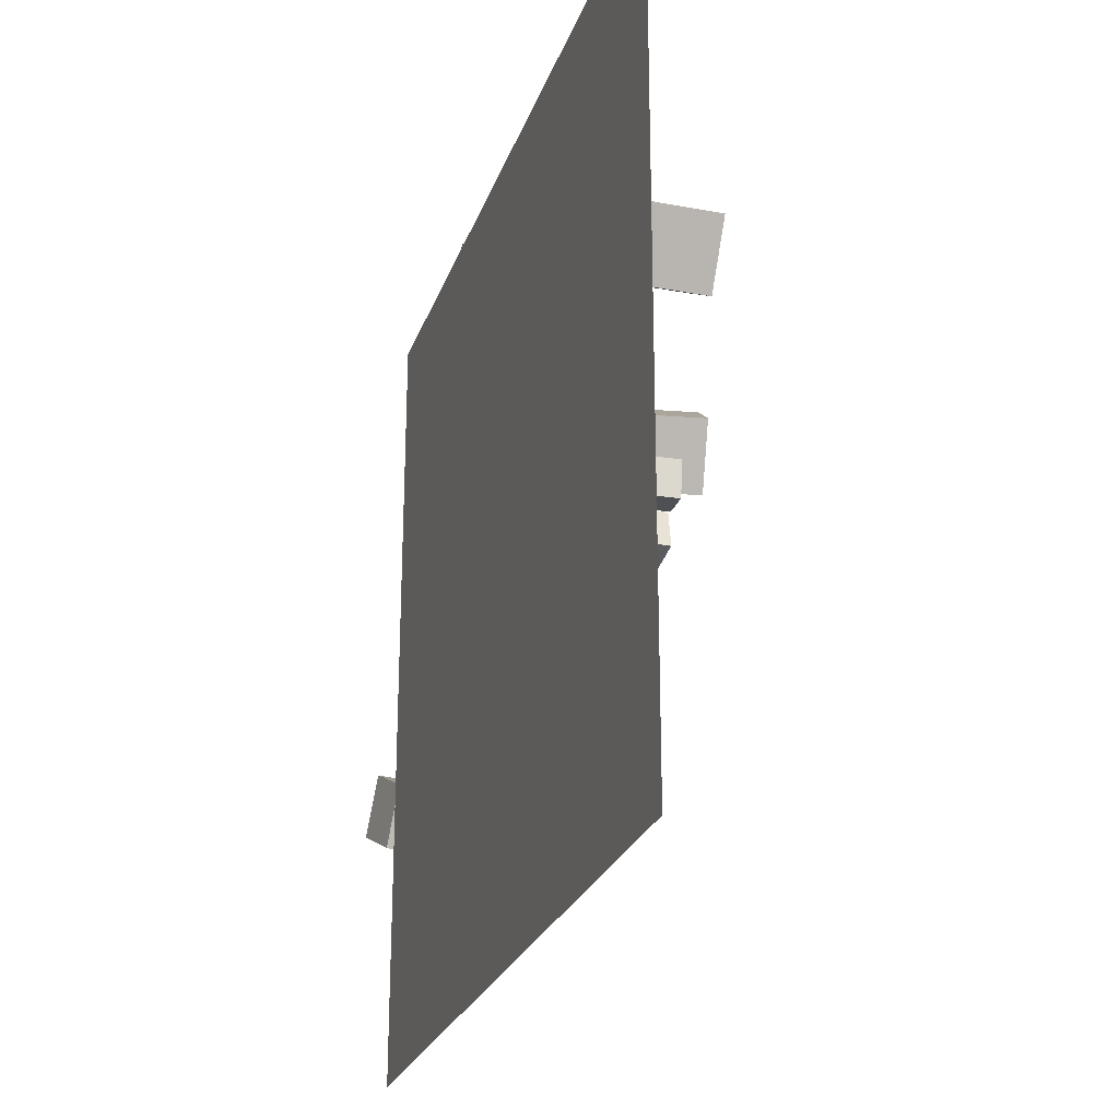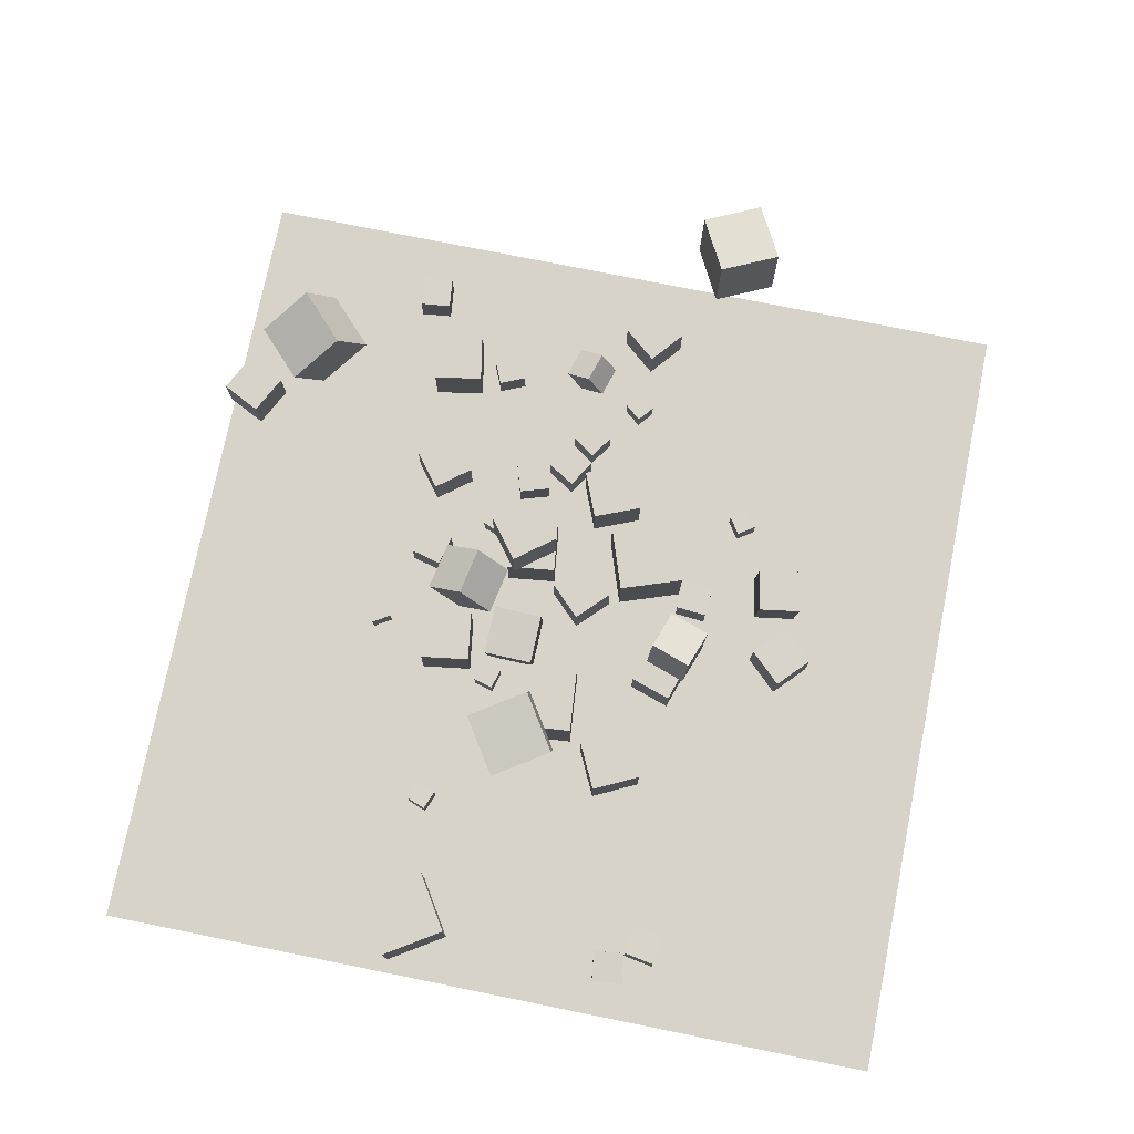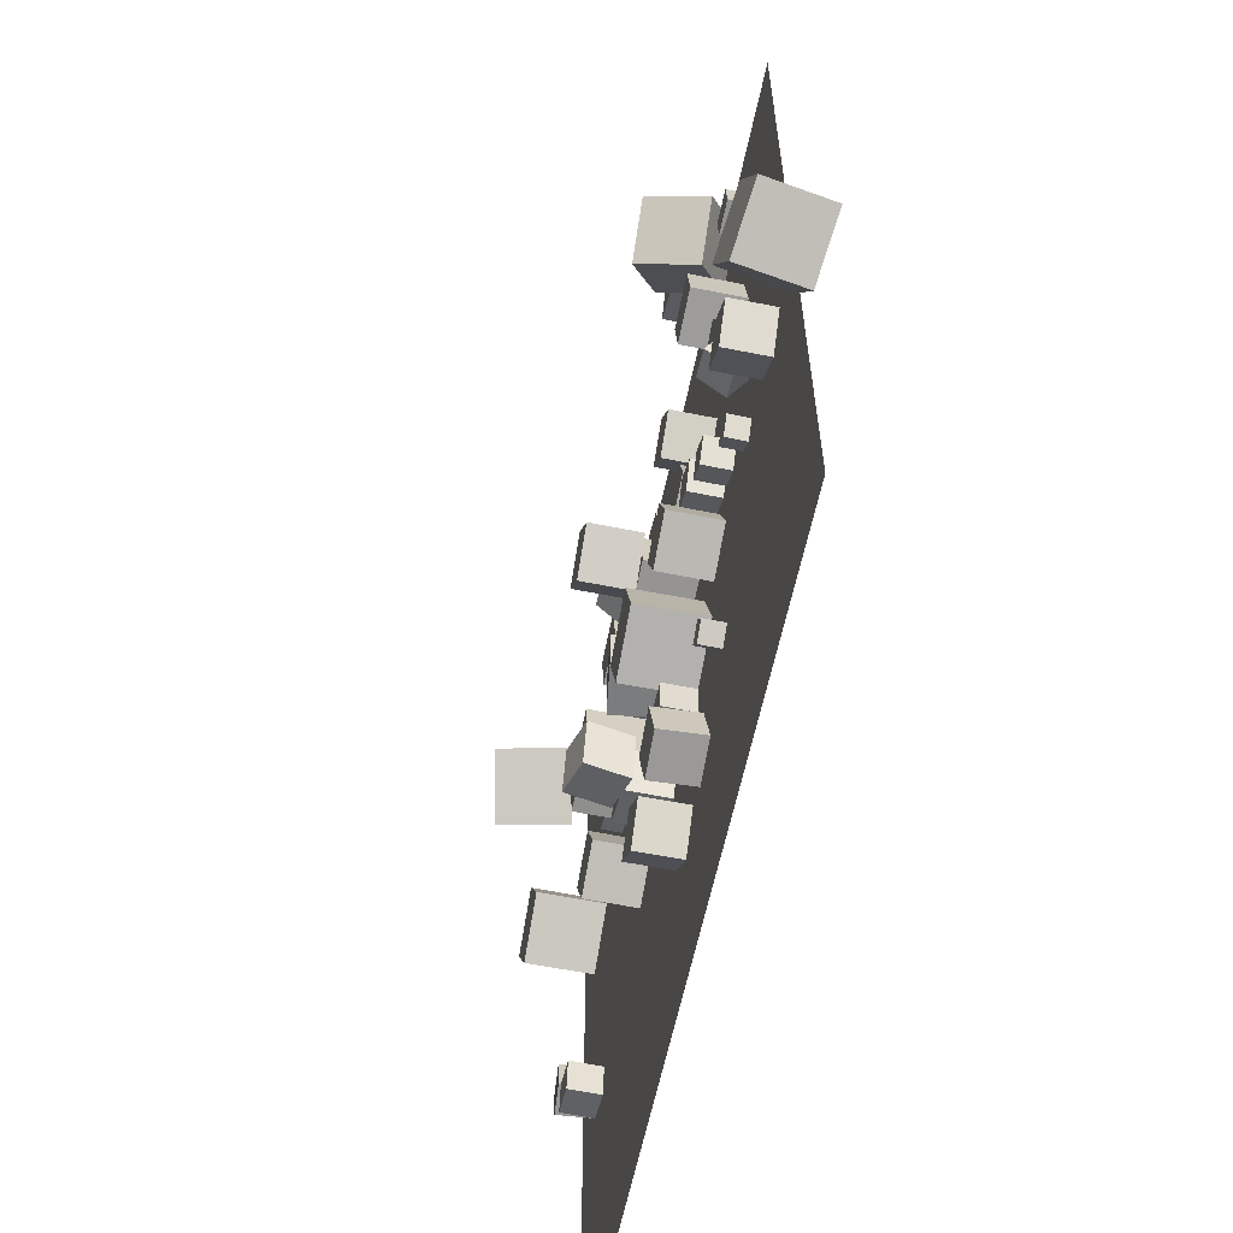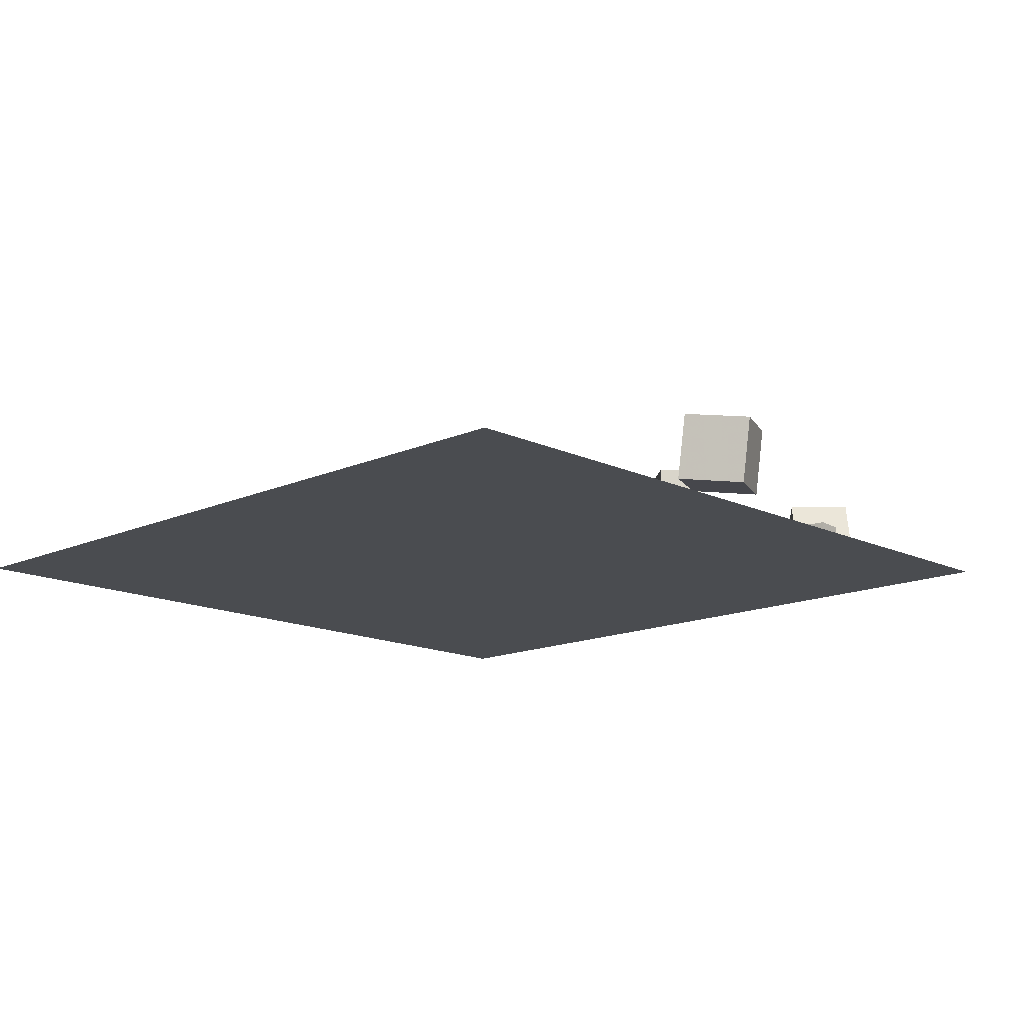
<metadata>
{"format":"obj","ext":"obj","renderer":"f3d","projection":"perspective","resolution":1024,"background":"white","views":[{"elev":-25.3,"azim":-107.0,"up":"+Y"},{"elev":75.8,"azim":-78.6,"up":"+Z"},{"elev":-60.2,"azim":78.3,"up":"+Y"},{"elev":-14.7,"azim":44.1,"up":"+Z"}]}
</metadata>
<code>
v 6.672 19.95 -2.537
v 5.091 18.73 -2.538
v 6.672 19.95 -0.5373
v 5.09 18.73 -0.5375
v 7.897 18.37 -2.537
v 6.315 17.15 -2.537
v 7.896 18.37 -0.5369
v 6.315 17.15 -0.5371
f 4 3 1
f 8 7 3
f 8 6 5
f 2 1 5
f 3 7 5
f 6 8 4
f 2 4 1
f 4 8 3
f 7 8 5
f 6 2 5
f 1 3 5
f 2 6 4
v 1.663 14.29 -0.2123
v 3.972 14.57 -0.2116
v 1.664 14.29 -2.537
v 3.972 14.57 -2.537
v 1.944 11.98 -0.2122
v 4.252 12.26 -0.2116
v 1.945 11.98 -2.537
v 4.253 12.26 -2.537
f 12 11 9
f 12 16 15
f 14 13 15
f 10 9 13
f 11 15 13
f 16 12 10
f 10 12 9
f 11 12 15
f 16 14 15
f 14 10 13
f 9 11 13
f 14 16 10
v 4.887 15.65 -1.593
v 4.015 16.02 -1.592
v 4.524 14.78 -1.592
v 3.651 15.15 -1.591
v 4.886 15.65 -2.538
v 4.014 16.02 -2.537
v 4.523 14.78 -2.537
v 3.651 15.15 -2.536
f 20 19 17
f 24 23 19
f 22 21 23
f 22 18 17
f 19 23 21
f 22 24 20
f 18 20 17
f 20 24 19
f 24 22 23
f 21 22 17
f 17 19 21
f 18 22 20
v 11.57 10.12 -2.549
v 10.96 9.397 -2.547
v 11.58 10.11 -1.604
v 10.96 9.393 -1.602
v 12.29 9.507 -2.557
v 11.68 8.786 -2.555
v 12.3 9.504 -1.612
v 11.69 8.782 -1.61
f 28 27 25
f 32 31 27
f 32 30 29
f 26 25 29
f 27 31 29
f 32 28 26
f 26 28 25
f 28 32 27
f 31 32 29
f 30 26 29
f 25 27 29
f 30 32 26
v 1.523 13.92 -0.2123
v 1.522 13.91 2.113
v 3.364 15.34 -0.2117
v 3.363 15.34 2.113
v 2.943 12.07 -0.212
v 2.942 12.07 2.113
v 4.784 13.49 -0.2114
v 4.783 13.49 2.114
f 36 35 33
f 40 39 35
f 40 38 37
f 34 33 37
f 35 39 37
f 40 36 34
f 34 36 33
f 36 40 35
f 39 40 37
f 38 34 37
f 33 35 37
f 38 40 34
v 5.071 10.54 -2.537
v 5.949 8.386 -2.537
v 5.071 10.54 -0.2116
v 5.949 8.386 -0.2116
v 7.224 11.42 -2.537
v 8.102 9.264 -2.537
v 7.224 11.42 -0.2116
v 8.102 9.264 -0.2116
f 44 43 41
f 48 47 43
f 46 45 47
f 42 41 45
f 41 43 47
f 48 44 42
f 42 44 41
f 44 48 43
f 48 46 47
f 46 42 45
f 45 41 47
f 46 48 42
v -9.899 15.59 -1.604
v -10.78 15.94 -1.602
v -9.903 15.58 -2.549
v -10.78 15.93 -2.547
v -9.552 16.47 -1.609
v -10.43 16.81 -1.607
v -9.556 16.46 -2.554
v -10.43 16.81 -2.552
f 52 51 49
f 56 55 51
f 56 54 53
f 54 50 49
f 49 51 55
f 56 52 50
f 50 52 49
f 52 56 51
f 55 56 53
f 53 54 49
f 53 49 55
f 54 56 50
v 1.547 8.545 -2.563
v 2.542 5.659 -2.564
v 1.521 8.535 0.4892
v 2.516 5.649 0.4882
v 4.432 9.54 -2.535
v 5.428 6.654 -2.536
v 4.406 9.53 0.517
v 5.402 6.644 0.516
f 60 59 57
f 64 63 59
f 64 62 61
f 62 58 57
f 59 63 61
f 62 64 60
f 58 60 57
f 60 64 59
f 63 64 61
f 61 62 57
f 57 59 61
f 58 62 60
v 23.05 5.328 -0.09032
v 20.35 3.961 0.3267
v 22.58 5.326 -3.107
v 19.88 3.959 -2.69
v 21.7 8.057 0.1167
v 19 6.69 0.5337
v 21.23 8.056 -2.9
v 18.53 6.688 -2.483
f 68 67 65
f 68 72 71
f 70 69 71
f 70 66 65
f 67 71 69
f 72 68 66
f 66 68 65
f 67 68 71
f 72 70 71
f 69 70 65
f 65 67 69
f 70 72 66
v -15.77 4.925 -1.062
v -16.02 3.49 -1.062
v -14.33 4.668 -1.079
v -14.59 3.233 -1.079
v -15.78 4.928 -2.52
v -16.04 3.493 -2.52
v -14.35 4.671 -2.537
v -14.61 3.236 -2.537
f 76 75 73
f 80 79 75
f 78 77 79
f 78 74 73
f 75 79 77
f 78 80 76
f 74 76 73
f 76 80 75
f 80 78 79
f 77 78 73
f 73 75 77
f 74 78 76
v 13.63 11.84 -0.5364
v 13.39 11.06 -1.746
v 13.98 13 -1.35
v 13.74 12.22 -2.559
v 12.23 12.27 -0.5377
v 11.99 11.49 -1.747
v 12.59 13.43 -1.351
v 12.35 12.65 -2.561
f 82 84 83
f 84 88 87
f 88 86 85
f 82 81 85
f 83 87 85
f 86 88 84
f 81 82 83
f 83 84 87
f 87 88 85
f 86 82 85
f 81 83 85
f 82 86 84
v 5.856 14.53 -2.542
v 5.854 14.53 -1.084
v 7.248 14.96 -2.539
v 7.246 14.96 -1.082
v 6.289 13.13 -2.541
v 6.287 13.13 -1.084
v 7.681 13.57 -2.539
v 7.679 13.57 -1.081
f 92 91 89
f 96 95 91
f 94 93 95
f 90 89 93
f 89 91 95
f 96 92 90
f 90 92 89
f 92 96 91
f 96 94 95
f 94 90 93
f 93 89 95
f 94 96 90
v -2.88 12.19 -0.2419
v -0.5786 12.13 0.08714
v -2.818 14.51 -0.2407
v -0.5169 14.45 0.0883
v -2.551 12.18 -2.544
v -0.2497 12.12 -2.215
v -2.489 14.5 -2.543
v -0.188 14.44 -2.214
f 100 99 97
f 104 103 99
f 104 102 101
f 98 97 101
f 99 103 101
f 102 104 100
f 98 100 97
f 100 104 99
f 103 104 101
f 102 98 101
f 97 99 101
f 98 102 100
v 7.991 11.29 -1.079
v 8.759 12.53 -1.079
v 6.752 12.06 -1.079
v 7.52 13.29 -1.079
v 7.991 11.29 -2.537
v 8.759 12.53 -2.537
v 6.752 12.06 -2.537
v 7.52 13.29 -2.537
f 108 107 105
f 112 111 107
f 112 110 109
f 106 105 109
f 107 111 109
f 112 108 106
f 106 108 105
f 108 112 107
f 111 112 109
f 110 106 109
f 105 107 109
f 110 112 106
v 9.53 10.6 -2.537
v 9.53 10.6 -1.251
v 8.48 11.34 -2.537
v 8.48 11.34 -1.251
v 10.27 11.65 -2.537
v 10.27 11.65 -1.251
v 9.222 12.39 -2.537
v 9.222 12.39 -1.251
f 116 115 113
f 116 120 119
f 118 117 119
f 118 114 113
f 115 119 117
f 118 120 116
f 114 116 113
f 115 116 119
f 120 118 119
f 117 118 113
f 113 115 117
f 114 118 116
v 2.091 1.726 -2.449
v 2.418 -0.2439 -2.57
v 2.05 1.597 -0.4537
v 2.377 -0.3728 -0.5743
v 4.064 2.049 -2.388
v 4.39 0.07965 -2.509
v 4.023 1.92 -0.3927
v 4.35 -0.04929 -0.5133
f 124 123 121
f 128 127 123
f 126 125 127
f 122 121 125
f 123 127 125
f 128 124 122
f 122 124 121
f 124 128 123
f 128 126 127
f 126 122 125
f 121 123 125
f 126 128 122
v 16.75 9.55 -2.549
v 16.74 9.552 -0.558
v 15.47 8.023 -2.551
v 15.46 8.026 -0.5602
v 15.22 10.83 -2.556
v 15.22 10.83 -0.5647
v 13.94 9.301 -2.558
v 13.94 9.304 -0.5669
f 130 132 131
f 136 135 131
f 136 134 133
f 134 130 129
f 131 135 133
f 136 132 130
f 129 130 131
f 132 136 131
f 135 136 133
f 133 134 129
f 129 131 133
f 134 136 130
v 0.2045 5.939 -0.7721
v -1.64 6.584 -0.344
v 0.612 5.808 1.182
v -1.232 6.452 1.61
v -0.4528 4.051 -0.7623
v -2.297 4.695 -0.3342
v -0.0453 3.919 1.191
v -1.89 4.563 1.619
f 138 140 139
f 144 143 139
f 142 141 143
f 138 137 141
f 139 143 141
f 144 140 138
f 137 138 139
f 140 144 139
f 144 142 143
f 142 138 141
f 137 139 141
f 142 144 138
v -9.246 12.74 3.017
v -7.618 10.17 3.314
v -6.738 14.39 3.555
v -5.109 11.83 3.852
v -8.633 12.78 0.02692
v -7.005 10.22 0.3242
v -6.125 14.44 0.5646
v -4.496 11.87 0.8619
f 148 147 145
f 152 151 147
f 152 150 149
f 150 146 145
f 145 147 151
f 152 148 146
f 146 148 145
f 148 152 147
f 151 152 149
f 149 150 145
f 149 145 151
f 150 152 146
v -16.6 13.61 -2.543
v -16.61 13.61 0.5093
v -18.24 16.19 -2.549
v -18.24 16.19 0.5032
v -14.02 15.24 -2.539
v -14.03 15.25 0.5136
v -15.66 17.82 -2.545
v -15.66 17.83 0.5075
f 154 156 155
f 156 160 159
f 160 158 157
f 154 153 157
f 155 159 157
f 158 160 156
f 153 154 155
f 155 156 159
f 159 160 157
f 158 154 157
f 153 155 157
f 154 158 156
v -0.09672 1.52 -0.54
v -0.1014 1.546 -2.54
v -1.469 0.06577 -0.5553
v -1.474 0.09134 -2.555
v 1.358 0.1482 -0.5609
v 1.353 0.1738 -2.561
v -0.01435 -1.306 -0.5763
v -0.01905 -1.281 -2.576
f 164 163 161
f 164 168 167
f 166 165 167
f 162 161 165
f 163 167 165
f 168 164 162
f 162 164 161
f 163 164 167
f 168 166 167
f 166 162 165
f 161 163 165
f 166 168 162
v 1.321 9.05 -2.537
v 1.321 9.051 -0.5458
v -0.1022 10.44 -2.539
v -0.1032 10.44 -0.5475
v 2.713 10.47 -2.537
v 2.712 10.48 -0.5462
v 1.29 11.87 -2.539
v 1.289 11.87 -0.5479
f 172 171 169
f 176 175 171
f 176 174 173
f 174 170 169
f 171 175 173
f 174 176 172
f 170 172 169
f 172 176 171
f 175 176 173
f 173 174 169
f 169 171 173
f 170 174 172
v -3.251 5.212 -2.538
v -3.251 5.211 -0.5379
v -2.624 7.112 -2.537
v -2.624 7.11 -0.5367
v -1.352 4.586 -2.539
v -1.351 4.584 -0.5386
v -0.7251 6.485 -2.537
v -0.7248 6.484 -0.5374
f 180 179 177
f 184 183 179
f 184 182 181
f 178 177 181
f 179 183 181
f 184 180 178
f 178 180 177
f 180 184 179
f 183 184 181
f 182 178 181
f 177 179 181
f 182 184 178
v 13.06 16.03 -1.26
v 12.55 17.22 -1.262
v 11.88 15.53 -1.265
v 11.37 16.71 -1.266
v 13.06 16.03 -2.546
v 12.56 17.22 -2.547
v 11.88 15.53 -2.55
v 11.37 16.71 -2.552
f 188 187 185
f 188 192 191
f 192 190 189
f 186 185 189
f 187 191 189
f 190 192 188
f 186 188 185
f 187 188 191
f 191 192 189
f 190 186 189
f 185 187 189
f 186 190 188
v 16.34 20.29 -1.102
v 16.19 21.73 -1.102
v 14.89 20.13 -1.09
v 14.74 21.58 -1.089
v 16.33 20.28 -2.56
v 16.17 21.73 -2.559
v 14.88 20.13 -2.548
v 14.72 21.58 -2.547
f 194 196 195
f 200 199 195
f 200 198 197
f 194 193 197
f 195 199 197
f 200 196 194
f 193 194 195
f 196 200 195
f 199 200 197
f 198 194 197
f 193 195 197
f 198 200 194
v -7.404 5.869 -0.2117
v -5.313 6.886 -0.2126
v -8.421 7.96 -0.2112
v -6.33 8.977 -0.2122
v -7.405 5.869 -2.537
v -5.314 6.886 -2.538
v -8.422 7.96 -2.536
v -6.331 8.977 -2.537
f 204 203 201
f 208 207 203
f 206 205 207
f 202 201 205
f 203 207 205
f 206 208 204
f 202 204 201
f 204 208 203
f 208 206 207
f 206 202 205
f 201 203 205
f 202 206 204
v 1.382 17.78 -2.537
v 2.793 17.42 -2.537
v 1.382 17.78 -1.079
v 2.793 17.42 -1.079
v 1.749 19.19 -2.537
v 3.16 18.83 -2.537
v 1.75 19.19 -1.079
v 3.16 18.83 -1.079
f 212 211 209
f 216 215 211
f 214 213 215
f 214 210 209
f 211 215 213
f 214 216 212
f 210 212 209
f 212 216 211
f 216 214 215
f 213 214 209
f 209 211 213
f 210 214 212
v 2.837 4.059 -1.085
v 2.96 5.511 -1.083
v 1.384 4.183 -1.082
v 1.508 5.635 -1.08
v 2.834 4.061 -2.542
v 2.958 5.513 -2.541
v 1.382 4.185 -2.539
v 1.505 5.637 -2.538
f 220 219 217
f 220 224 223
f 224 222 221
f 218 217 221
f 219 223 221
f 222 224 220
f 218 220 217
f 219 220 223
f 223 224 221
f 222 218 221
f 217 219 221
f 218 222 220
v -17.12 4.783 -2.547
v -17.23 4.773 -1.094
v -17.3 6.23 -2.551
v -17.41 6.219 -1.098
v -15.67 4.964 -2.429
v -15.79 4.953 -0.9764
v -15.85 6.41 -2.433
v -15.97 6.399 -0.9802
f 226 228 227
f 232 231 227
f 230 229 231
f 230 226 225
f 227 231 229
f 230 232 228
f 225 226 227
f 228 232 227
f 232 230 231
f 229 230 225
f 225 227 229
f 226 230 228
v 9.139 26.87 0.151
v 11.02 24.92 1.566
v 11.34 28.98 0.1449
v 13.22 27.03 1.56
v 10.12 25.84 -2.554
v 11.99 23.9 -1.139
v 12.32 27.96 -2.56
v 14.19 26.01 -1.145
f 234 236 235
f 236 240 239
f 238 237 239
f 234 233 237
f 235 239 237
f 240 236 234
f 233 234 235
f 235 236 239
f 240 238 239
f 238 234 237
f 233 235 237
f 238 240 234
v -5.966 9.584 0.5158
v -2.925 9.85 0.5158
v -6.231 12.63 0.5156
v -3.19 12.89 0.5157
v -5.966 9.584 -2.537
v -2.925 9.85 -2.537
v -6.231 12.63 -2.537
v -3.19 12.89 -2.537
f 244 243 241
f 248 247 243
f 246 245 247
f 242 241 245
f 243 247 245
f 246 248 244
f 242 244 241
f 244 248 243
f 248 246 247
f 246 242 245
f 241 243 245
f 242 246 244
v -3.984 14.83 -1.592
v -4.236 13.92 -1.592
v -3.073 14.58 -1.592
v -3.324 13.67 -1.592
v -3.984 14.83 -2.537
v -4.236 13.92 -2.537
v -3.073 14.58 -2.537
v -3.324 13.67 -2.537
f 252 251 249
f 256 255 251
f 254 253 255
f 250 249 253
f 251 255 253
f 256 252 250
f 250 252 249
f 252 256 251
f 256 254 255
f 254 250 253
f 249 251 253
f 254 256 250
v 10.65 19.92 -0.2266
v 11.06 17.63 -0.2182
v 12.94 20.32 -0.2243
v 13.35 18.04 -0.216
v 10.66 19.91 -2.552
v 11.06 17.62 -2.543
v 12.95 20.32 -2.55
v 13.35 18.03 -2.541
f 258 260 259
f 264 263 259
f 262 261 263
f 262 258 257
f 259 263 261
f 264 260 258
f 257 258 259
f 260 264 259
f 264 262 263
f 261 262 257
f 257 259 261
f 262 264 258
v -0.2864 16.26 0.7291
v -0.5831 14.74 -1.007
v 1.996 15.81 0.7293
v 1.699 14.29 -1.007
v 0.04668 17.96 -0.818
v -0.25 16.44 -2.554
v 2.329 17.51 -0.8179
v 2.032 16 -2.554
f 268 267 265
f 272 271 267
f 270 269 271
f 270 266 265
f 267 271 269
f 272 268 266
f 266 268 265
f 268 272 267
f 272 270 271
f 269 270 265
f 265 267 269
f 270 272 266
v 6.763 3.841 -1.6
v 6.757 3.846 -2.545
v 5.981 3.31 -1.597
v 5.975 3.315 -2.542
v 7.294 3.059 -1.607
v 7.287 3.064 -2.552
v 6.512 2.528 -1.604
v 6.505 2.533 -2.549
f 276 275 273
f 280 279 275
f 278 277 279
f 274 273 277
f 275 279 277
f 280 276 274
f 274 276 273
f 276 280 275
f 280 278 279
f 278 274 277
f 273 275 277
f 278 280 274
v -1.621 19.64 -2.542
v -0.818 20.14 -2.539
v -1.624 19.64 -1.597
v -0.8207 20.14 -1.594
v -2.119 20.44 -2.542
v -1.316 20.94 -2.539
v -2.122 20.44 -1.597
v -1.319 20.94 -1.594
f 284 283 281
f 284 288 287
f 286 285 287
f 282 281 285
f 281 283 287
f 286 288 284
f 282 284 281
f 283 284 287
f 288 286 287
f 286 282 285
f 285 281 287
f 282 286 284
v -1.029 15.56 -2.537
v -1.029 15.56 -0.2116
v -3.331 15.24 -2.537
v -3.331 15.24 -0.2116
v -1.355 17.86 -2.537
v -1.355 17.86 -0.2116
v -3.657 17.54 -2.537
v -3.657 17.54 -0.2116
f 290 292 291
f 296 295 291
f 294 293 295
f 290 289 293
f 291 295 293
f 296 292 290
f 289 290 291
f 292 296 291
f 296 294 295
f 294 290 293
f 289 291 293
f 294 296 290
v 8.204 30.32 -2.561
v 8.203 30.33 -0.5607
v 9.988 29.41 -2.554
v 9.986 29.42 -0.5544
v 7.299 28.54 -2.552
v 7.298 28.55 -0.5519
v 9.083 27.63 -2.546
v 9.081 27.64 -0.5456
f 300 299 297
f 304 303 299
f 302 301 303
f 298 297 301
f 299 303 301
f 302 304 300
f 298 300 297
f 300 304 299
f 304 302 303
f 302 298 301
f 297 299 301
f 298 302 300
v -18.87 -7.621 -2.577
v 18.87 -7.621 -2.577
v -18.87 30.12 -2.577
v 18.87 30.12 -2.577
f 306 308 307
f 305 306 307

</code>
